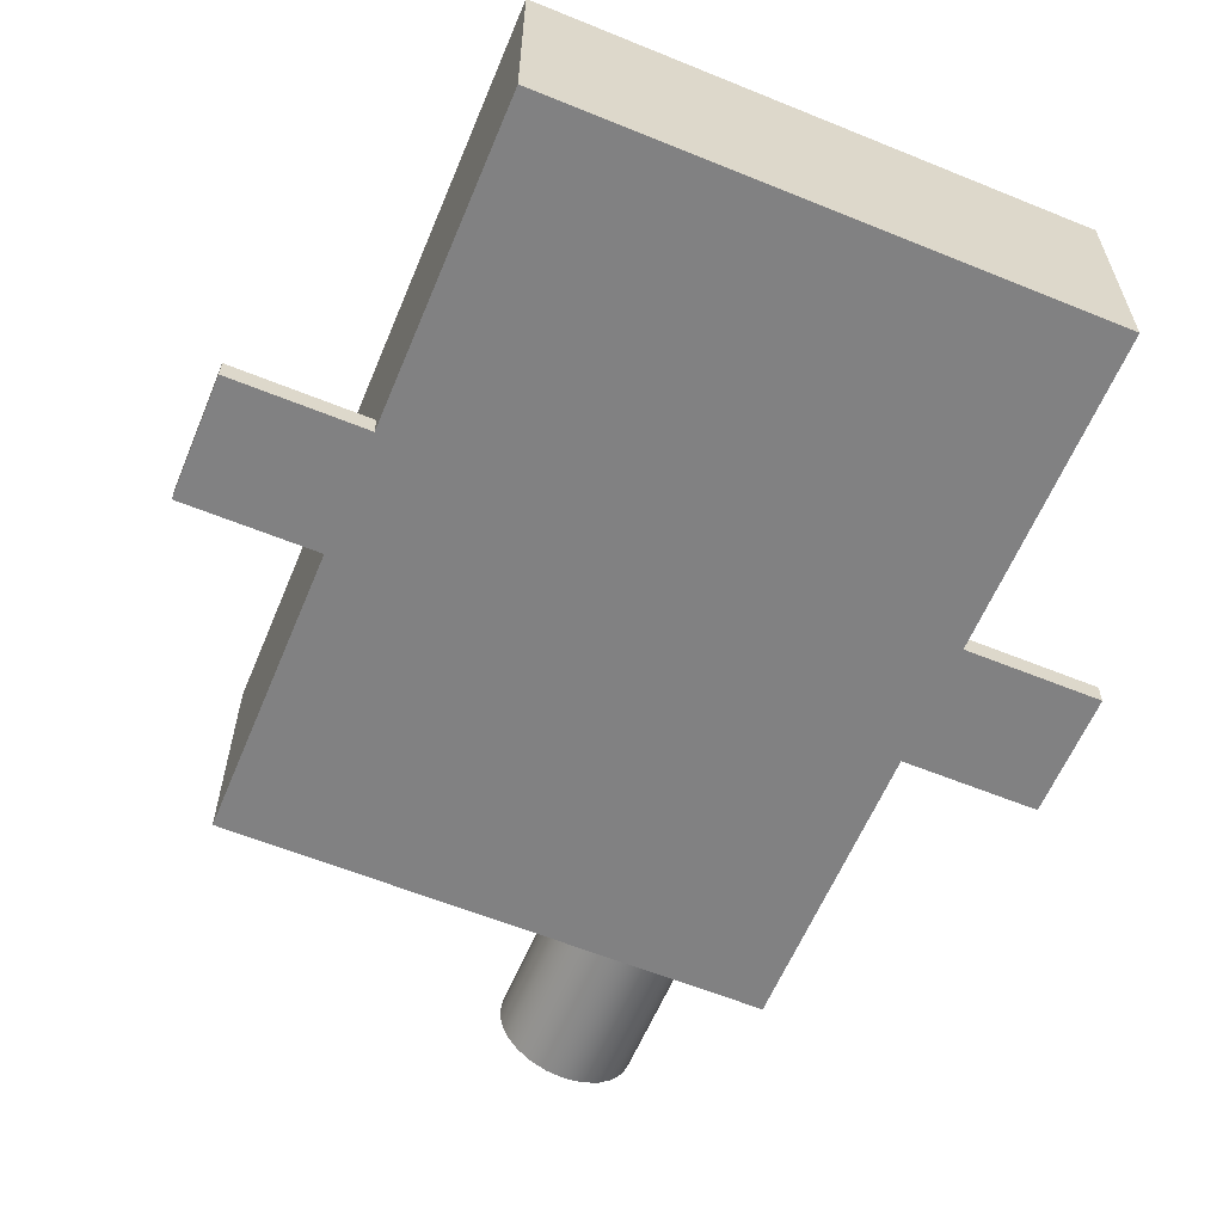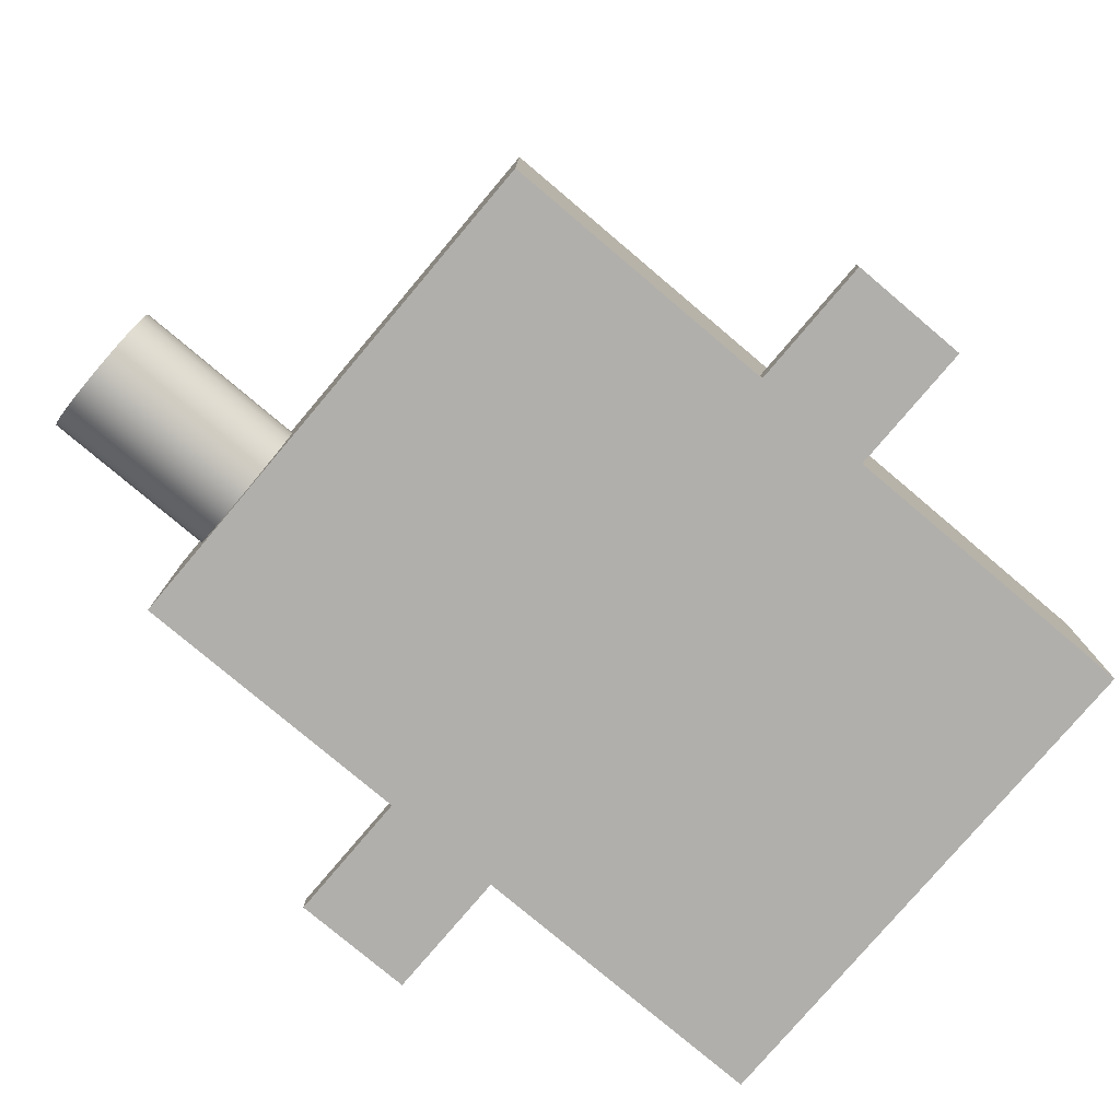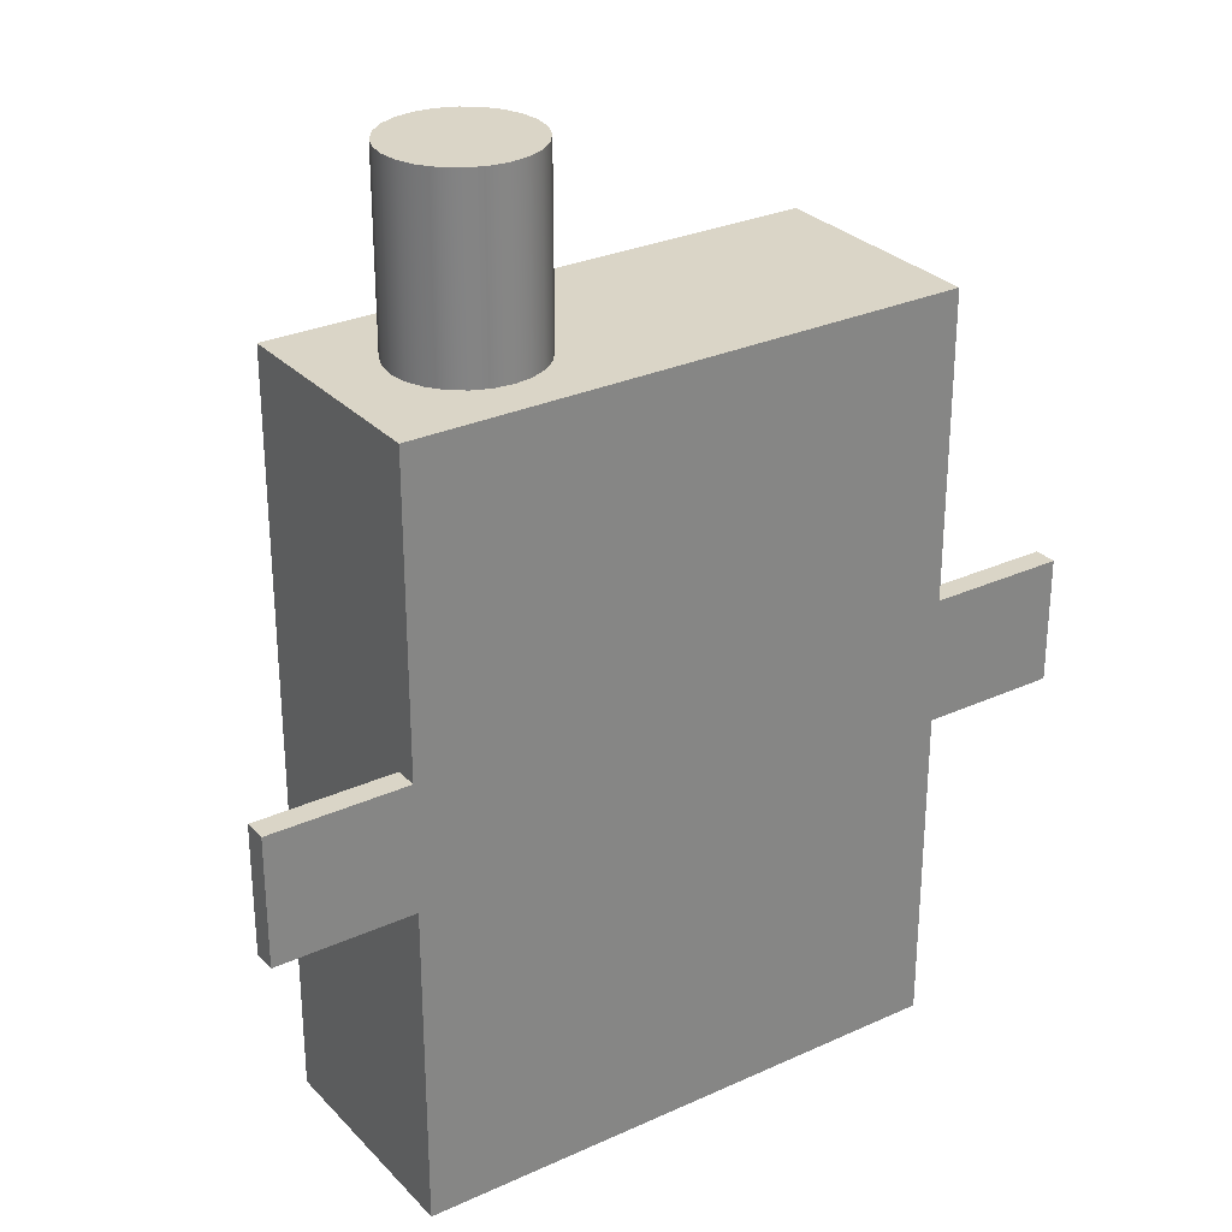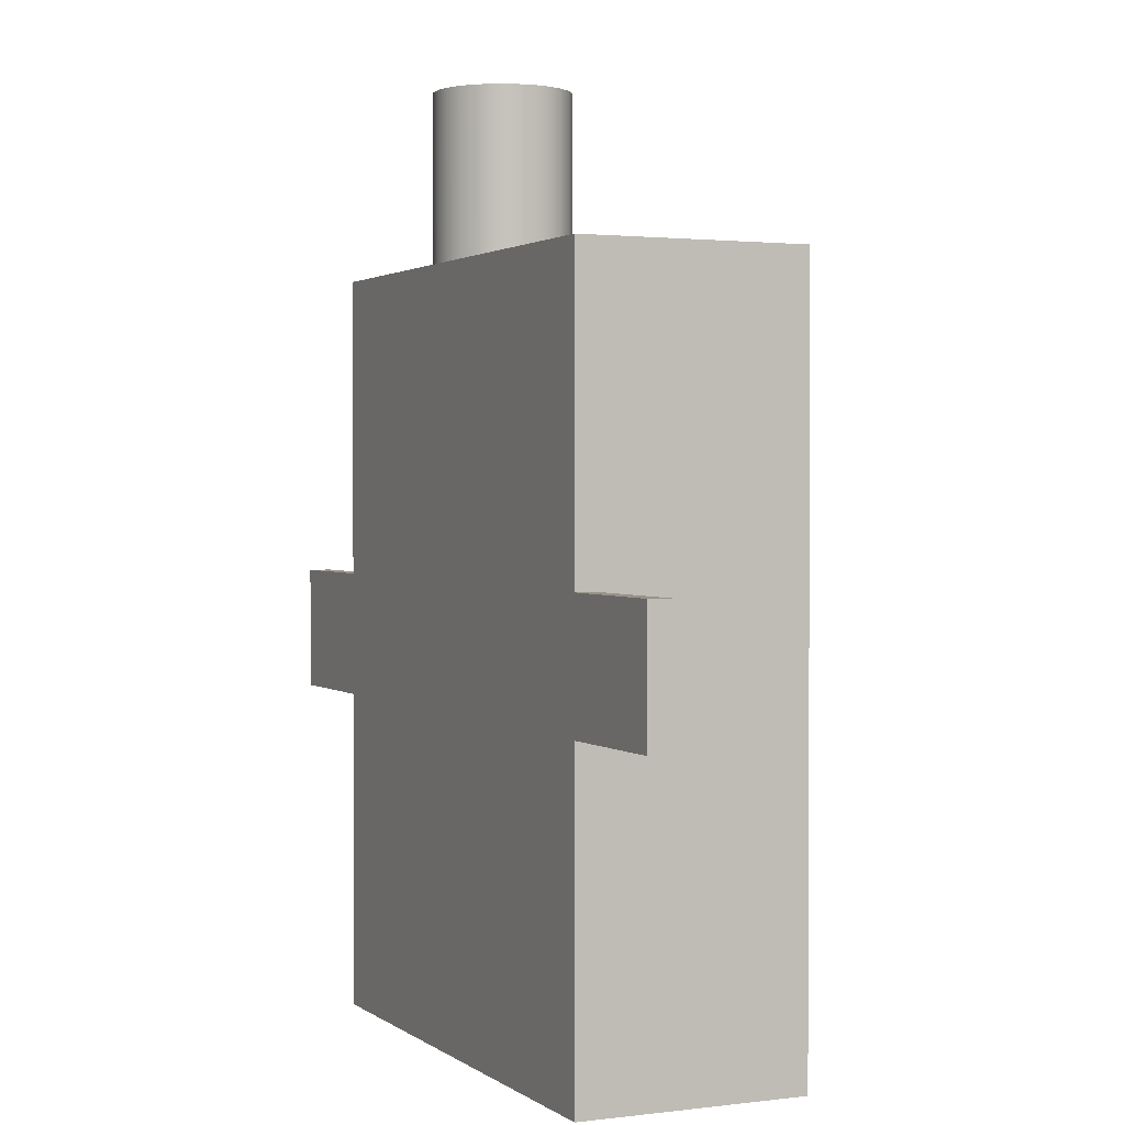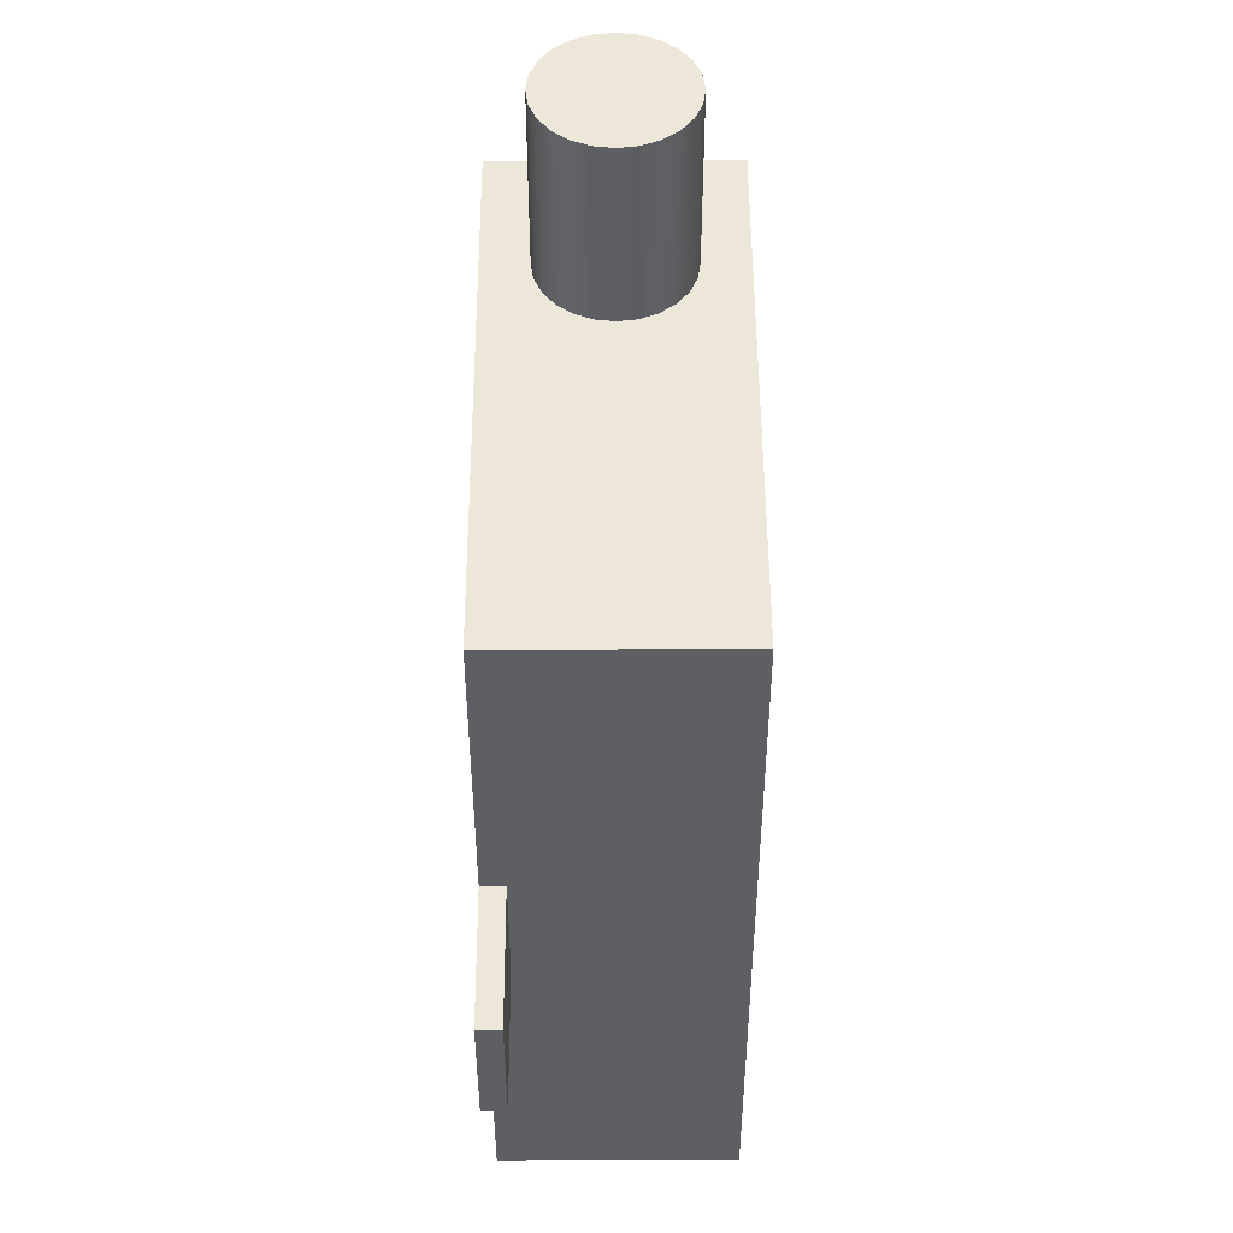
<metadata>
{"format":"obj","ext":"obj","renderer":"f3d","projection":"perspective","resolution":1024,"background":"white","views":[{"elev":-60.5,"azim":157.4,"up":"+Y"},{"elev":-78.1,"azim":49.8,"up":"+Y"},{"elev":29.0,"azim":-34.1,"up":"+Z"},{"elev":1.6,"azim":65.4,"up":"+Z"},{"elev":49.7,"azim":89.7,"up":"+Z"}]}
</metadata>
<code>
v -0.8142 1 1.461
v -0.1642 1 1.461
v -0.1642 0.975 1.461
v -0.8142 0.975 1.461
v 1.986 0 0.5857
v 1.986 0 0.03567
v 1.986 0.1 0.03567
v 1.986 0.1 0.5857
v -0.7573 0.5 2.711
v -0.7468 0.4198 2.711
v -0.7158 0.345 2.711
v -0.6665 0.2808 2.711
v -0.6023 0.2315 2.711
v -0.5276 0.2006 2.711
v -0.4473 0.19 2.711
v -0.3671 0.2006 2.711
v -0.2923 0.2315 2.711
v -0.2281 0.2808 2.711
v -0.1789 0.345 2.711
v -0.1479 0.4198 2.711
v -0.1373 0.5 2.711
v -0.1479 0.5802 2.711
v -0.1789 0.655 2.711
v -0.2281 0.7192 2.711
v -0.2923 0.7685 2.711
v -0.3671 0.7994 2.711
v -0.4473 0.81 2.711
v -0.5276 0.7994 2.711
v -0.6023 0.7685 2.711
v -0.6665 0.7192 2.711
v -0.7158 0.655 2.711
v -0.7468 0.5802 2.711
v 1.086 0.9 0.7607
v 1.076 0.9 0.804
v 1.048 0.9 0.8388
v 1.008 0.9 0.8581
v 0.9635 0.9 0.8581
v 0.9234 0.9 0.8388
v 0.8957 0.9 0.804
v 0.8858 0.9 0.7607
v 0.8957 0.9 0.7173
v 0.9234 0.9 0.6825
v 0.9635 0.9 0.6632
v 1.008 0.9 0.6632
v 1.048 0.9 0.6825
v 1.076 0.9 0.7173
v 1.286 0.9 0.7607
v 1.276 0.9 0.683
v 1.246 0.9 0.6107
v 1.198 0.9 0.5485
v 1.136 0.9 0.5008
v 1.063 0.9 0.4709
v 0.9858 0.9 0.4607
v 0.9081 0.9 0.4709
v 0.8358 0.9 0.5008
v 0.7736 0.9 0.5485
v 0.726 0.9 0.6107
v 0.696 0.9 0.683
v 0.6858 0.9 0.7607
v 0.696 0.9 0.8383
v 0.726 0.9 0.9107
v 0.7736 0.9 0.9728
v 0.8358 0.9 1.02
v 0.9081 0.9 1.05
v 0.9858 0.9 1.061
v 1.063 0.9 1.05
v 1.136 0.9 1.02
v 1.198 0.9 0.9728
v 1.246 0.9 0.9107
v 1.276 0.9 0.8383
v -0.1642 1 1.461
v -0.1642 1 0.01067
v -0.1642 0.975 0.01067
v -0.1642 0.975 1.461
v -0.8142 1 0.01067
v -0.8142 1 1.461
v -0.8142 0.975 1.461
v -0.8142 0.975 0.01067
v 1.986 0.1 0.5857
v 1.986 0.1 0.03567
v 1.386 0.1 0.03567
v 1.386 0.1 0.5857
v 1.086 1 0.7607
v 1.076 1 0.804
v 1.048 1 0.8388
v 1.008 1 0.8581
v 0.9635 1 0.8581
v 0.9234 1 0.8388
v 0.8957 1 0.804
v 0.8858 1 0.7607
v 0.8957 1 0.7173
v 0.9234 1 0.6825
v 0.9635 1 0.6632
v 1.008 1 0.6632
v 1.048 1 0.6825
v 1.076 1 0.7173
v 1.086 0.9 0.7607
v 1.076 0.9 0.7173
v 1.048 0.9 0.6825
v 1.008 0.9 0.6632
v 0.9635 0.9 0.6632
v 0.9234 0.9 0.6825
v 0.8957 0.9 0.7173
v 0.8858 0.9 0.7607
v 0.8957 0.9 0.804
v 0.9234 0.9 0.8388
v 0.9635 0.9 0.8581
v 1.008 0.9 0.8581
v 1.048 0.9 0.8388
v 1.076 0.9 0.804
v 1.086 0.9 0.7607
v 1.086 1 0.7607
v 1.386 0 0.5857
v 1.986 0 0.5857
v 1.986 0.1 0.5857
v 1.386 0.1 0.5857
v 1.986 0 0.03567
v 1.386 0 0.03567
v 1.386 0.1 0.03567
v 1.986 0.1 0.03567
v -1.014 0 0.03567
v -1.614 0 0.03567
v -1.614 0.1 0.03567
v -1.014 0.1 0.03567
v -1.014 0 0.03567
v -1.014 0.1 0.03567
v -1.014 0.1 0.5857
v -1.014 0 0.5857
v -1.014 0 1.911
v -1.014 1 1.911
v -1.014 1 -1.389
v -1.014 0 -1.389
v 1.086 1 0.7607
v 1.076 1 0.7173
v 1.048 1 0.6825
v 1.008 1 0.6632
v 0.9635 1 0.6632
v 0.9234 1 0.6825
v 0.8957 1 0.7173
v 0.8858 1 0.7607
v 0.8957 1 0.804
v 0.9234 1 0.8388
v 0.9635 1 0.8581
v 1.008 1 0.8581
v 1.048 1 0.8388
v 1.076 1 0.804
v -0.8142 0.975 0.01067
v -0.8142 0.975 1.461
v -0.1642 0.975 1.461
v -0.1642 0.975 0.01067
v -0.1642 1 0.01067
v -0.8142 1 0.01067
v -0.8142 0.975 0.01067
v -0.1642 0.975 0.01067
v 1.386 0 1.911
v -1.014 0 1.911
v -1.014 0 0.5857
v -1.614 0 0.5857
v -1.614 0 0.03567
v -1.014 0 0.03567
v -1.014 0 -1.389
v 1.386 0 -1.389
v 1.386 0 0.03567
v 1.986 0 0.03567
v 1.986 0 0.5857
v 1.386 0 0.5857
v -1.014 0.1 0.03567
v -1.614 0.1 0.03567
v -1.614 0.1 0.5857
v -1.014 0.1 0.5857
v 1.386 0.1 0.03567
v 1.386 0 0.03567
v 1.386 0 -1.389
v 1.386 1 -1.389
v 1.386 1 1.911
v 1.386 0 1.911
v 1.386 0 0.5857
v 1.386 0.1 0.5857
v 1.286 0.9 0.7607
v 1.276 0.9 0.8383
v 1.246 0.9 0.9107
v 1.198 0.9 0.9728
v 1.136 0.9 1.02
v 1.063 0.9 1.05
v 0.9858 0.9 1.061
v 0.9081 0.9 1.05
v 0.8358 0.9 1.02
v 0.7736 0.9 0.9728
v 0.726 0.9 0.9107
v 0.696 0.9 0.8383
v 0.6858 0.9 0.7607
v 0.696 0.9 0.683
v 0.726 0.9 0.6107
v 0.7736 0.9 0.5485
v 0.8358 0.9 0.5008
v 0.9081 0.9 0.4709
v 0.9858 0.9 0.4607
v 1.063 0.9 0.4709
v 1.136 0.9 0.5008
v 1.198 0.9 0.5485
v 1.246 0.9 0.6107
v 1.276 0.9 0.683
v 1.286 1 0.7607
v 1.276 1 0.683
v 1.246 1 0.6107
v 1.198 1 0.5485
v 1.136 1 0.5008
v 1.063 1 0.4709
v 0.9858 1 0.4607
v 0.9081 1 0.4709
v 0.8358 1 0.5008
v 0.7736 1 0.5485
v 0.726 1 0.6107
v 0.696 1 0.683
v 0.6858 1 0.7607
v 0.696 1 0.8383
v 0.726 1 0.9107
v 0.7736 1 0.9728
v 0.8358 1 1.02
v 0.9081 1 1.05
v 0.9858 1 1.061
v 1.063 1 1.05
v 1.136 1 1.02
v 1.198 1 0.9728
v 1.246 1 0.9107
v 1.276 1 0.8383
v 1.286 0.9 0.7607
v 1.286 1 0.7607
v -0.7573 0.5 1.911
v -0.7468 0.5802 1.911
v -0.7158 0.655 1.911
v -0.6665 0.7192 1.911
v -0.6023 0.7685 1.911
v -0.5276 0.7994 1.911
v -0.4473 0.81 1.911
v -0.3671 0.7994 1.911
v -0.2923 0.7685 1.911
v -0.2281 0.7192 1.911
v -0.1789 0.655 1.911
v -0.1479 0.5802 1.911
v -0.1373 0.5 1.911
v -0.1479 0.4198 1.911
v -0.1789 0.345 1.911
v -0.2281 0.2808 1.911
v -0.2923 0.2315 1.911
v -0.3671 0.2006 1.911
v -0.4473 0.19 1.911
v -0.5276 0.2006 1.911
v -0.6023 0.2315 1.911
v -0.6665 0.2808 1.911
v -0.7158 0.345 1.911
v -0.7468 0.4198 1.911
v -1.014 0 1.911
v 1.386 0 1.911
v 1.386 1 1.911
v -1.014 1 1.911
v -1.614 0 0.5857
v -1.014 0 0.5857
v -1.014 0.1 0.5857
v -1.614 0.1 0.5857
v 1.386 0 -1.389
v -1.014 0 -1.389
v -1.014 1 -1.389
v 1.386 1 -1.389
v -0.7573 0.5 2.711
v -0.7468 0.5802 2.711
v -0.7158 0.655 2.711
v -0.6665 0.7192 2.711
v -0.6023 0.7685 2.711
v -0.5276 0.7994 2.711
v -0.4473 0.81 2.711
v -0.3671 0.7994 2.711
v -0.2923 0.7685 2.711
v -0.2281 0.7192 2.711
v -0.1789 0.655 2.711
v -0.1479 0.5802 2.711
v -0.1373 0.5 2.711
v -0.1479 0.4198 2.711
v -0.1789 0.345 2.711
v -0.2281 0.2808 2.711
v -0.2923 0.2315 2.711
v -0.3671 0.2006 2.711
v -0.4473 0.19 2.711
v -0.5276 0.2006 2.711
v -0.6023 0.2315 2.711
v -0.6665 0.2808 2.711
v -0.7158 0.345 2.711
v -0.7468 0.4198 2.711
v -0.7573 0.5 1.911
v -0.7468 0.4198 1.911
v -0.7158 0.345 1.911
v -0.6665 0.2808 1.911
v -0.6023 0.2315 1.911
v -0.5276 0.2006 1.911
v -0.4473 0.19 1.911
v -0.3671 0.2006 1.911
v -0.2923 0.2315 1.911
v -0.2281 0.2808 1.911
v -0.1789 0.345 1.911
v -0.1479 0.4198 1.911
v -0.1373 0.5 1.911
v -0.1479 0.5802 1.911
v -0.1789 0.655 1.911
v -0.2281 0.7192 1.911
v -0.2923 0.7685 1.911
v -0.3671 0.7994 1.911
v -0.4473 0.81 1.911
v -0.5276 0.7994 1.911
v -0.6023 0.7685 1.911
v -0.6665 0.7192 1.911
v -0.7158 0.655 1.911
v -0.7468 0.5802 1.911
v -0.7573 0.5 1.911
v -0.7573 0.5 2.711
v -0.85 1 -0.7604
v -0.8725 1 -1.21
v 0.8457 1 -1.296
v 0.8682 1 -0.8465
v -0.1642 1 1.461
v -0.8142 1 1.461
v -0.8142 1 0.01067
v -0.1642 1 0.01067
v 1.286 1 0.7607
v 1.276 1 0.8383
v 1.246 1 0.9107
v 1.198 1 0.9728
v 1.136 1 1.02
v 1.063 1 1.05
v 0.9858 1 1.061
v 0.9081 1 1.05
v 0.8358 1 1.02
v 0.7736 1 0.9728
v 0.726 1 0.9107
v 0.696 1 0.8383
v 0.6858 1 0.7607
v 0.696 1 0.683
v 0.726 1 0.6107
v 0.7736 1 0.5485
v 0.8358 1 0.5008
v 0.9081 1 0.4709
v 0.9858 1 0.4607
v 1.063 1 0.4709
v 1.136 1 0.5008
v 1.198 1 0.5485
v 1.246 1 0.6107
v 1.276 1 0.683
v -1.014 1 1.911
v 1.386 1 1.911
v 1.386 1 -1.389
v -1.014 1 -1.389
v -1.614 0 0.03567
v -1.614 0 0.5857
v -1.614 0.1 0.5857
v -1.614 0.1 0.03567
v -0.85 1 -0.7604
v 0.8682 1 -0.8465
v 0.8682 0.55 -0.8465
v -0.85 0.55 -0.7604
v 0.8457 1 -1.296
v -0.8725 1 -1.21
v -0.8725 0.55 -1.21
v 0.8457 0.55 -1.296
v -0.8725 1 -1.21
v -0.85 1 -0.7604
v -0.85 0.55 -0.7604
v -0.8725 0.55 -1.21
v 0.8457 0.55 -1.296
v -0.8725 0.55 -1.21
v -0.85 0.55 -0.7604
v 0.8682 0.55 -0.8465
v 0.8682 1 -0.8465
v 0.8457 1 -1.296
v 0.8457 0.55 -1.296
v 0.8682 0.55 -0.8465
f 1 2 4
f 4 2 3
f 5 6 8
f 8 6 7
f 10 20 9
f 9 20 21
f 9 21 32
f 32 21 22
f 32 22 31
f 31 22 23
f 31 23 30
f 30 23 24
f 30 24 29
f 29 24 25
f 29 25 28
f 28 25 26
f 28 26 27
f 20 10 19
f 19 10 11
f 19 11 18
f 18 11 12
f 18 12 17
f 17 12 13
f 17 13 16
f 16 13 14
f 16 14 15
f 34 70 33
f 33 70 47
f 33 47 48
f 35 68 34
f 34 68 69
f 34 69 70
f 68 35 67
f 67 35 36
f 67 36 66
f 66 36 65
f 65 36 37
f 65 37 64
f 64 37 63
f 63 37 38
f 63 38 62
f 62 38 39
f 62 39 61
f 61 39 60
f 60 39 40
f 60 40 59
f 59 40 58
f 58 40 41
f 58 41 57
f 57 41 56
f 56 41 42
f 56 42 55
f 55 42 43
f 55 43 54
f 54 43 53
f 53 43 44
f 53 44 52
f 52 44 51
f 51 44 45
f 51 45 50
f 50 45 46
f 50 46 49
f 49 46 48
f 48 46 33
f 71 72 74
f 74 72 73
f 75 76 78
f 78 76 77
f 79 80 82
f 82 80 81
f 84 110 83
f 83 110 111
f 112 97 96
f 96 97 98
f 96 98 95
f 95 98 99
f 95 99 94
f 94 99 100
f 94 100 93
f 93 100 101
f 93 101 92
f 92 101 102
f 92 102 91
f 91 102 103
f 91 103 90
f 90 103 104
f 90 104 89
f 89 104 105
f 89 105 88
f 88 105 106
f 88 106 87
f 87 106 107
f 87 107 86
f 86 107 108
f 86 108 85
f 85 108 109
f 85 109 84
f 84 109 110
f 113 114 116
f 116 114 115
f 117 118 120
f 120 118 119
f 121 122 124
f 124 122 123
f 125 126 132
f 132 126 131
f 131 126 130
f 130 126 127
f 130 127 129
f 129 127 128
f 134 139 133
f 133 139 140
f 133 140 146
f 146 140 141
f 146 141 145
f 145 141 142
f 145 142 144
f 144 142 143
f 139 134 138
f 138 134 135
f 138 135 137
f 137 135 136
f 147 148 150
f 150 148 149
f 151 152 154
f 154 152 153
f 155 156 166
f 166 156 157
f 166 157 163
f 163 157 160
f 163 160 162
f 162 160 161
f 157 158 160
f 160 158 159
f 163 164 166
f 166 164 165
f 168 169 167
f 167 169 170
f 172 173 171
f 171 173 174
f 171 174 175
f 171 175 178
f 178 175 176
f 178 176 177
f 180 226 179
f 179 226 228
f 227 203 202
f 202 203 204
f 202 204 201
f 201 204 205
f 201 205 200
f 200 205 206
f 200 206 199
f 199 206 207
f 199 207 198
f 198 207 208
f 198 208 197
f 197 208 209
f 197 209 196
f 196 209 210
f 196 210 195
f 195 210 211
f 195 211 194
f 194 211 212
f 194 212 193
f 193 212 213
f 193 213 192
f 192 213 214
f 192 214 191
f 191 214 215
f 191 215 190
f 190 215 216
f 190 216 189
f 189 216 217
f 189 217 188
f 188 217 218
f 188 218 187
f 187 218 219
f 187 219 186
f 186 219 220
f 186 220 185
f 185 220 221
f 185 221 184
f 184 221 222
f 184 222 183
f 183 222 223
f 183 223 182
f 182 223 224
f 182 224 181
f 181 224 225
f 181 225 180
f 180 225 226
f 230 256 229
f 229 256 253
f 229 253 252
f 252 253 251
f 251 253 250
f 250 253 249
f 249 253 248
f 248 253 247
f 247 253 246
f 246 253 254
f 246 254 245
f 245 254 244
f 244 254 243
f 243 254 242
f 242 254 241
f 241 254 255
f 241 255 240
f 240 255 239
f 239 255 238
f 238 255 237
f 237 255 236
f 236 255 256
f 236 256 235
f 235 256 234
f 234 256 233
f 233 256 232
f 232 256 231
f 231 256 230
f 257 258 260
f 260 258 259
f 261 262 264
f 264 262 263
f 266 312 265
f 265 312 313
f 314 289 288
f 288 289 290
f 288 290 287
f 287 290 291
f 287 291 286
f 286 291 292
f 286 292 285
f 285 292 293
f 285 293 284
f 284 293 294
f 284 294 283
f 283 294 295
f 283 295 282
f 282 295 296
f 282 296 281
f 281 296 297
f 281 297 280
f 280 297 298
f 280 298 279
f 279 298 299
f 279 299 278
f 278 299 300
f 278 300 277
f 277 300 301
f 277 301 276
f 276 301 302
f 276 302 275
f 275 302 303
f 275 303 274
f 274 303 304
f 274 304 273
f 273 304 305
f 273 305 272
f 272 305 306
f 272 306 271
f 271 306 307
f 271 307 270
f 270 307 308
f 270 308 269
f 269 308 309
f 269 309 268
f 268 309 310
f 268 310 267
f 267 310 311
f 267 311 266
f 266 311 312
f 316 350 315
f 315 350 321
f 315 321 322
f 316 317 350
f 350 317 349
f 349 317 318
f 349 318 344
f 344 318 343
f 343 318 342
f 342 318 341
f 341 318 340
f 340 318 339
f 339 318 338
f 338 318 322
f 338 322 337
f 337 322 336
f 336 322 335
f 335 322 319
f 335 319 334
f 334 319 333
f 333 319 332
f 332 319 331
f 331 319 348
f 331 348 330
f 330 348 329
f 329 348 328
f 328 348 327
f 327 348 326
f 326 348 325
f 325 348 324
f 324 348 323
f 323 348 349
f 323 349 346
f 346 349 345
f 345 349 344
f 318 315 322
f 348 319 347
f 347 319 320
f 347 320 321
f 350 347 321
f 351 352 354
f 354 352 353
f 355 356 358
f 358 356 357
f 359 360 362
f 362 360 361
f 363 364 366
f 366 364 365
f 367 368 370
f 370 368 369
f 371 372 374
f 374 372 373

</code>
